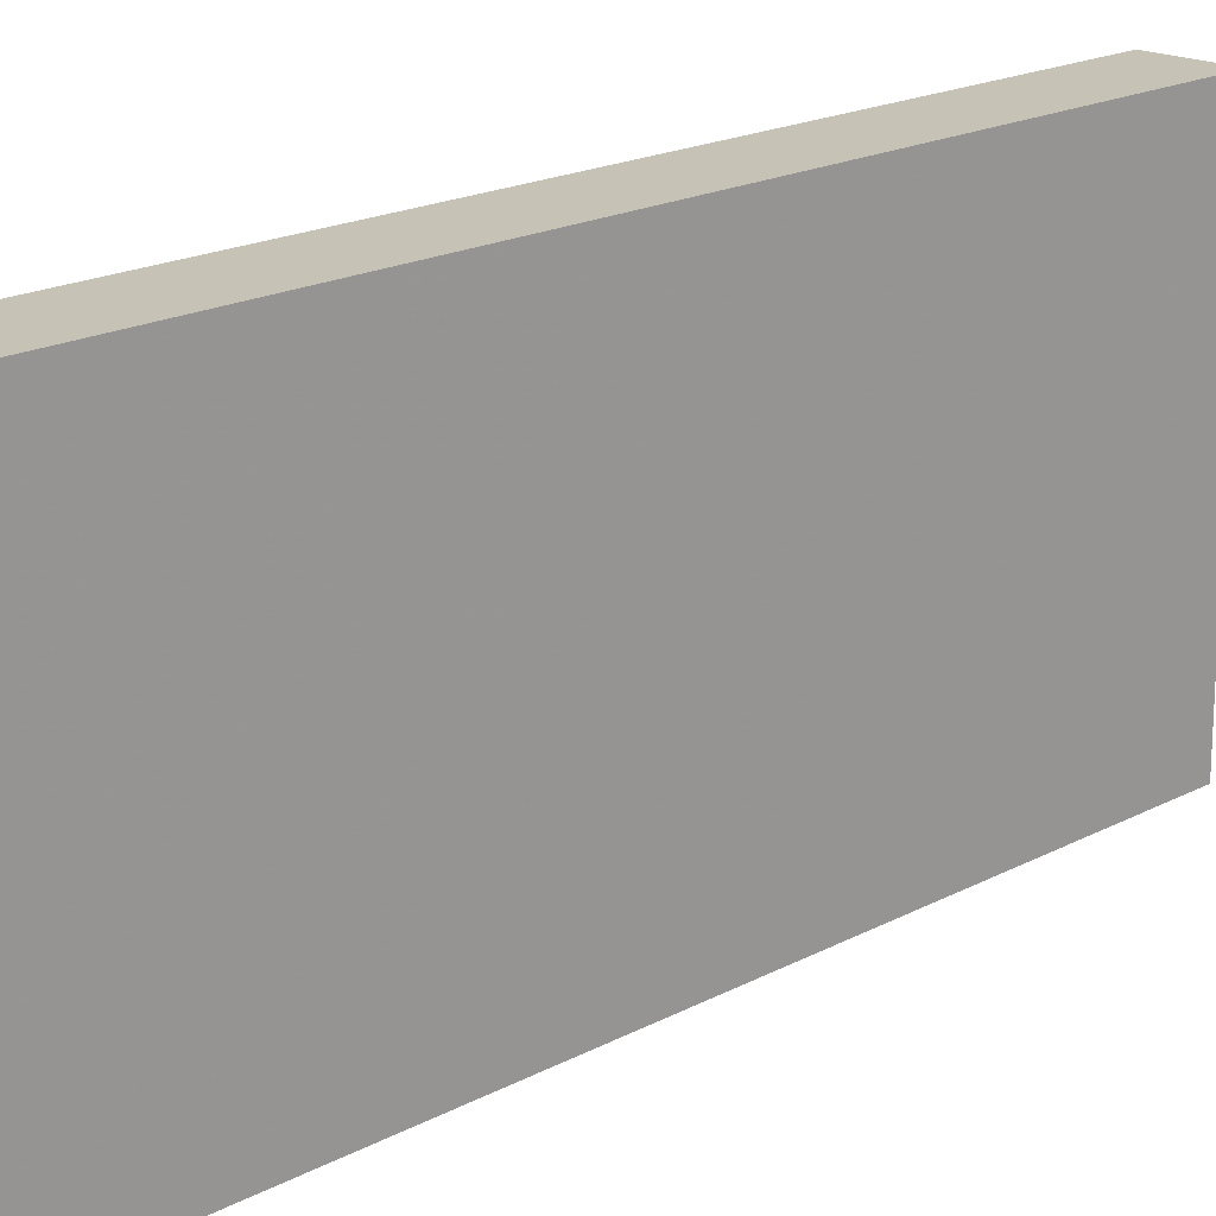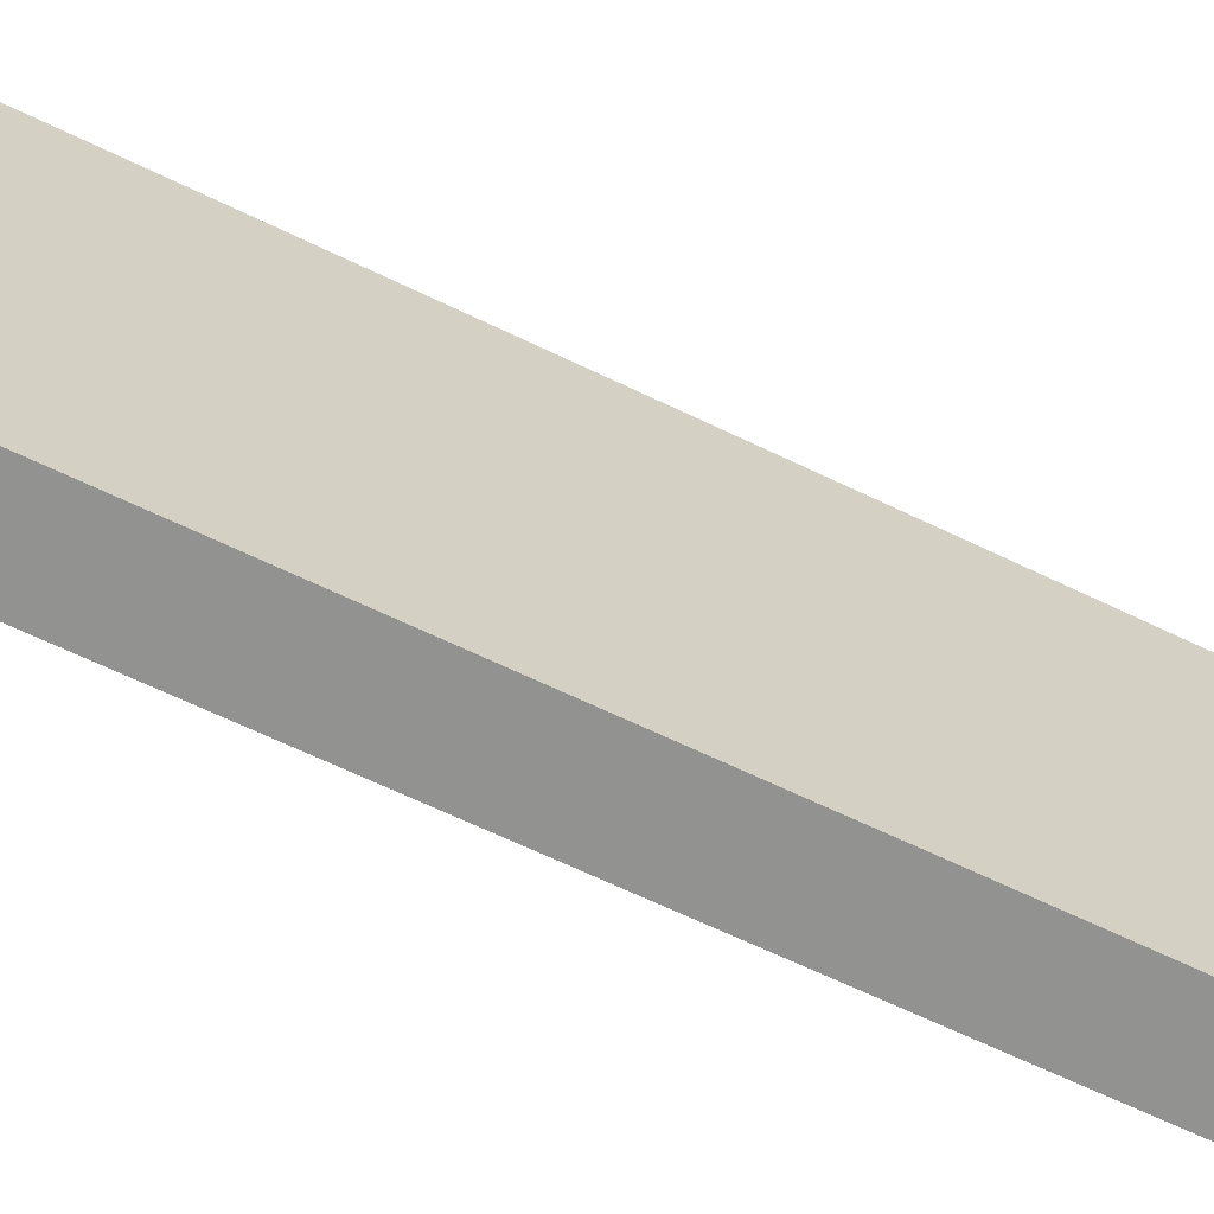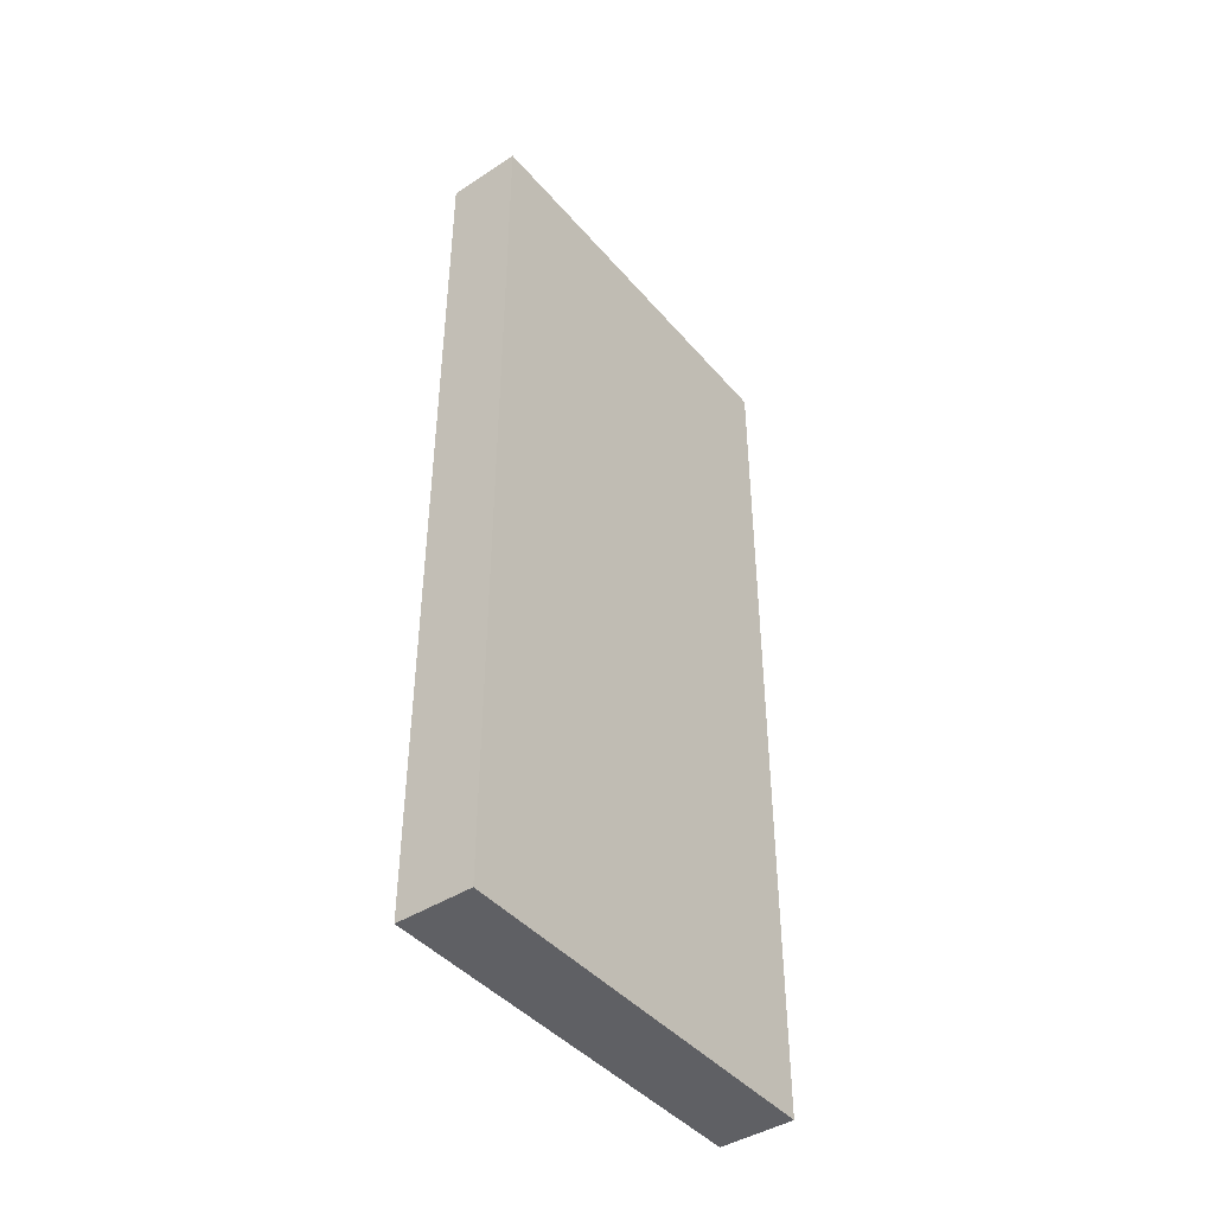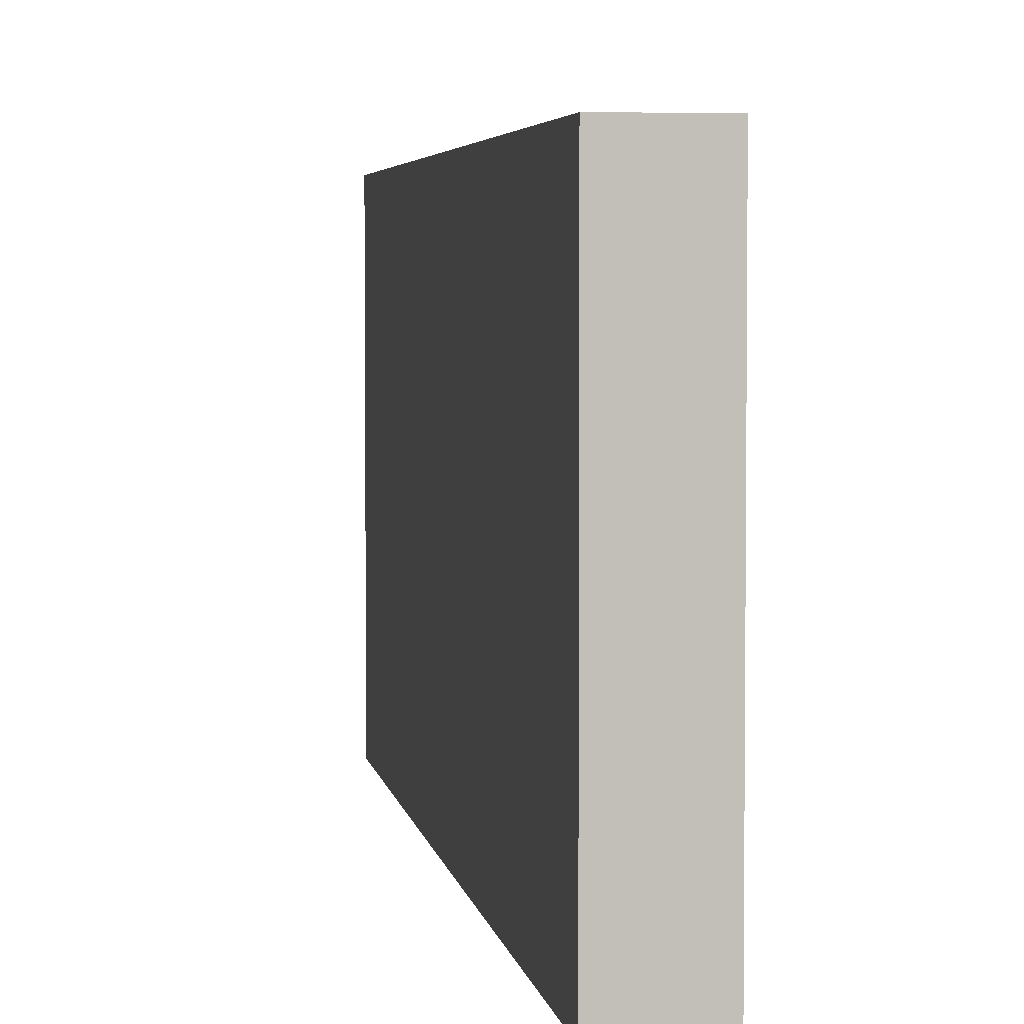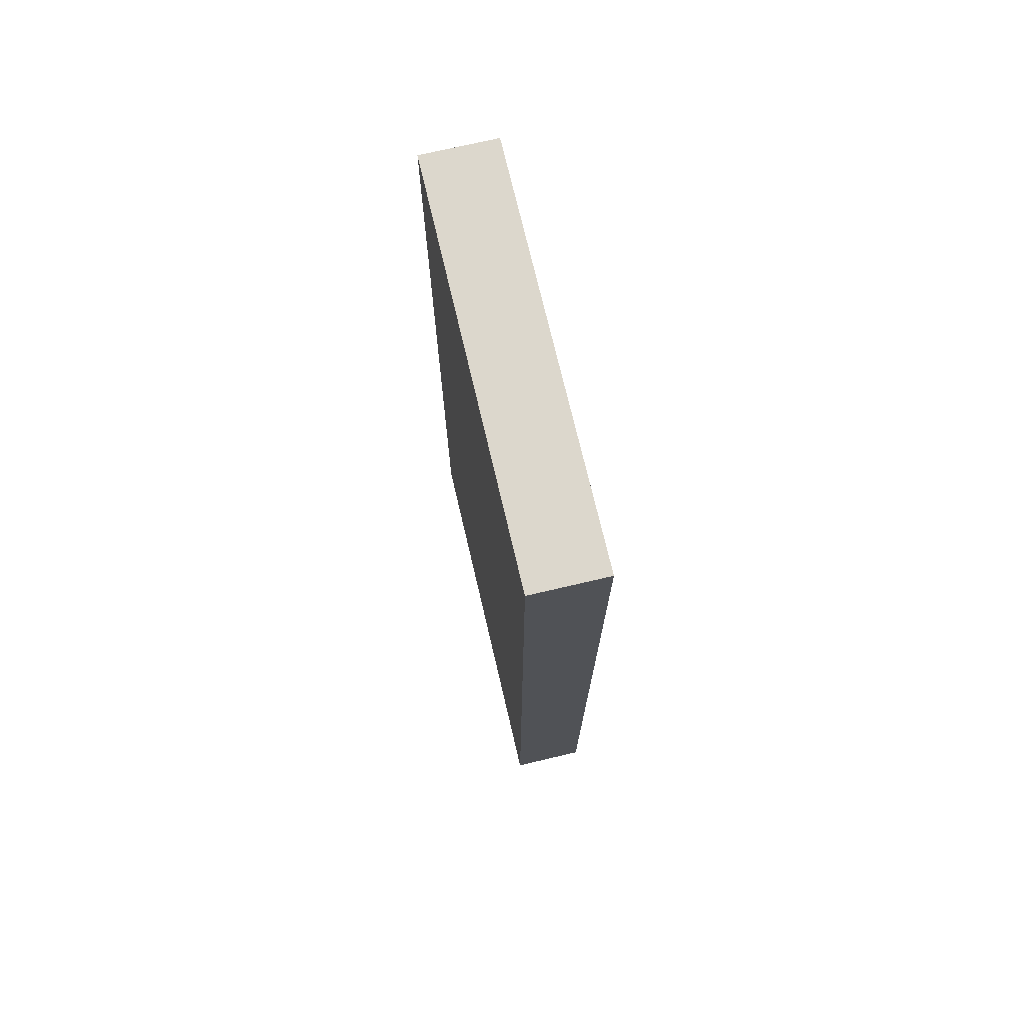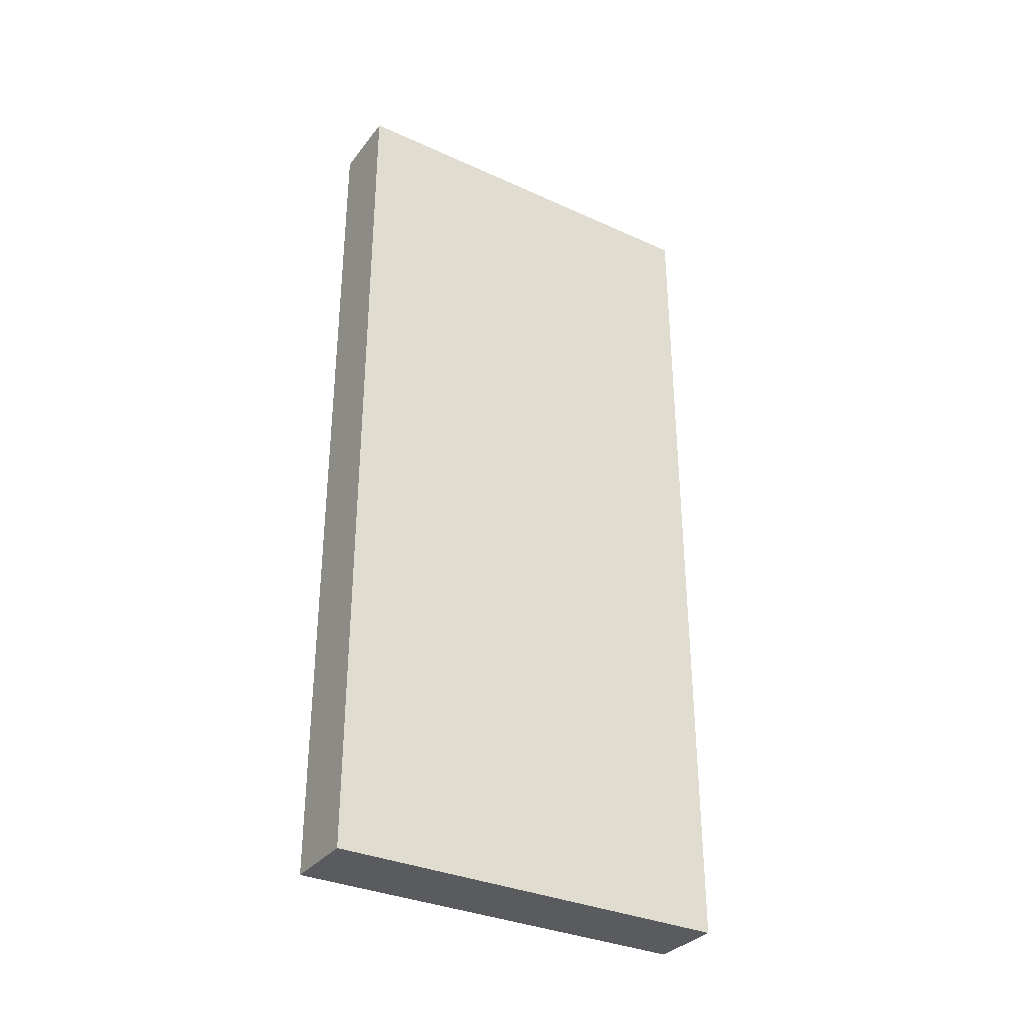
<metadata>
{"format":"obj","ext":"obj","renderer":"f3d","projection":"perspective","resolution":1024,"background":"white","views":[{"elev":18.9,"azim":44.8,"up":"+Y"},{"elev":-66.2,"azim":64.2,"up":"+Y"},{"elev":-43.3,"azim":37.3,"up":"+Z"},{"elev":4.0,"azim":171.5,"up":"+Y"},{"elev":73.0,"azim":166.8,"up":"+Z"},{"elev":-33.3,"azim":-121.8,"up":"+Z"}]}
</metadata>
<code>
v -480 -1160 48
v -464 -1248 48
v -480 -1248 48
v -464 -1160 48
v -480 -1248 240
v -464 -1160 240
v -480 -1160 240
v -464 -1248 240
f 1 2 3
f 1 4 2
f 5 6 7
f 5 8 6
f 7 4 1
f 7 6 4
f 8 3 2
f 8 5 3
f 6 2 4
f 6 8 2
f 5 1 3
f 5 7 1

</code>
